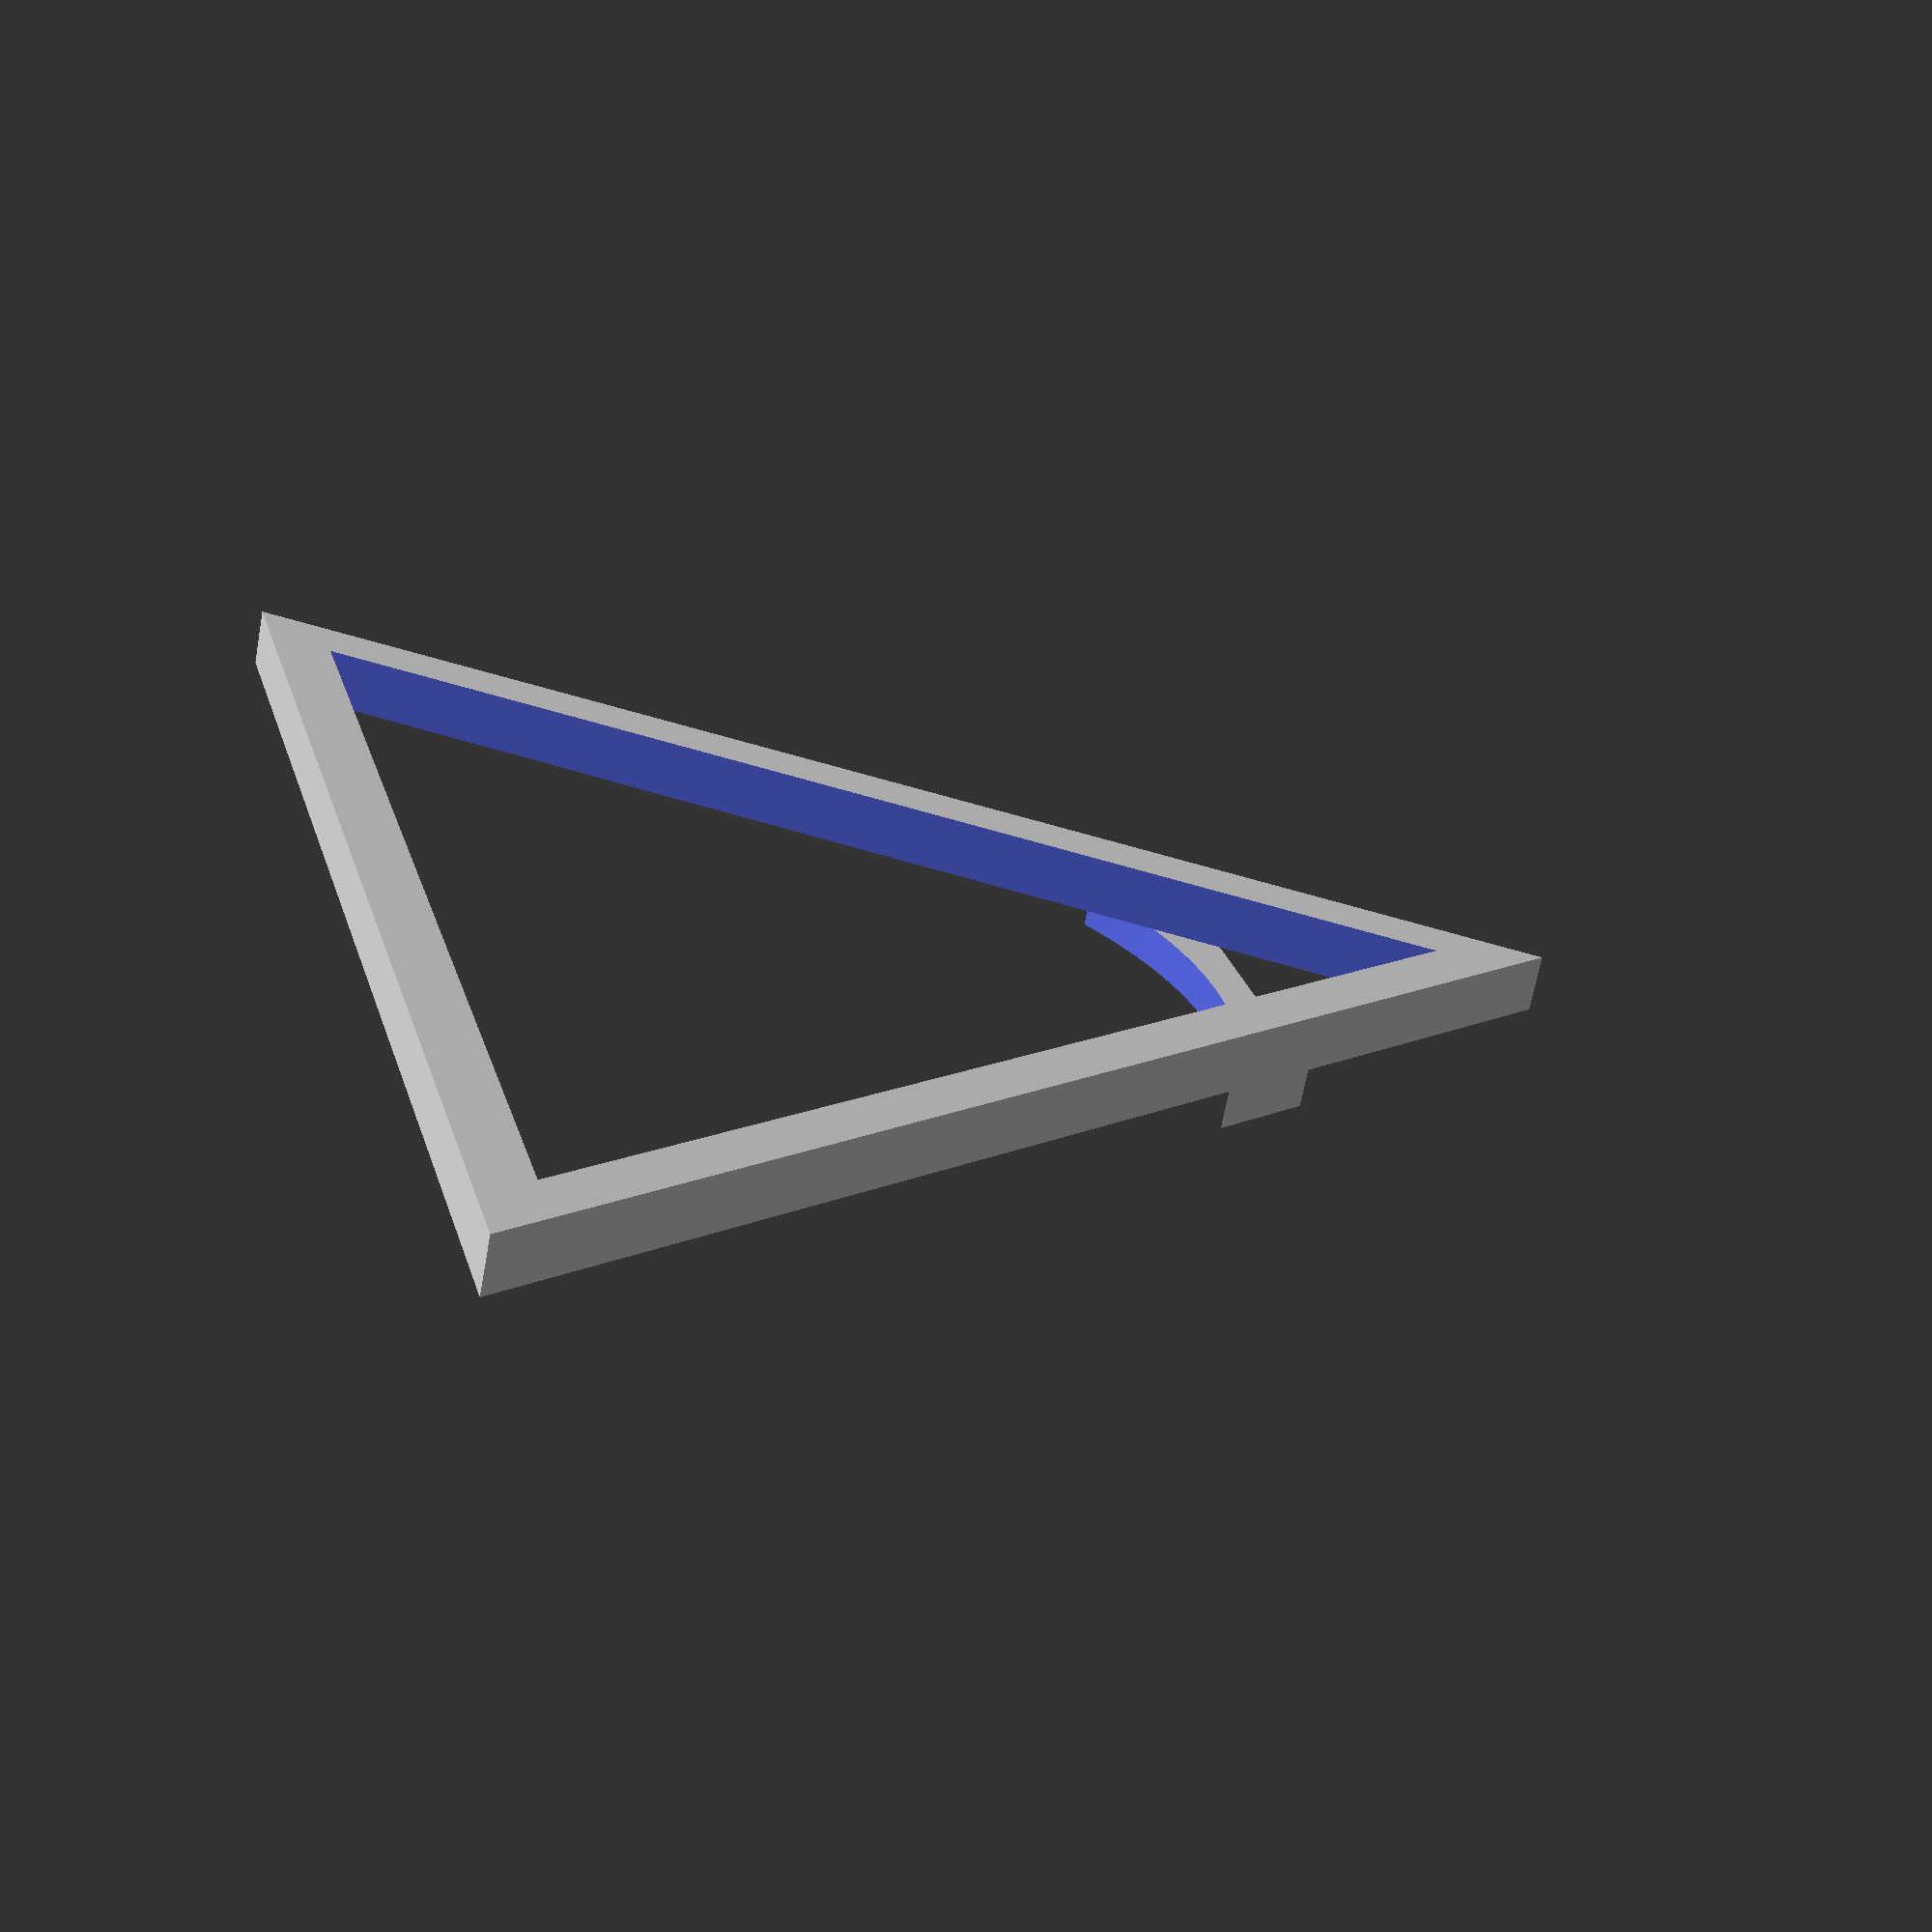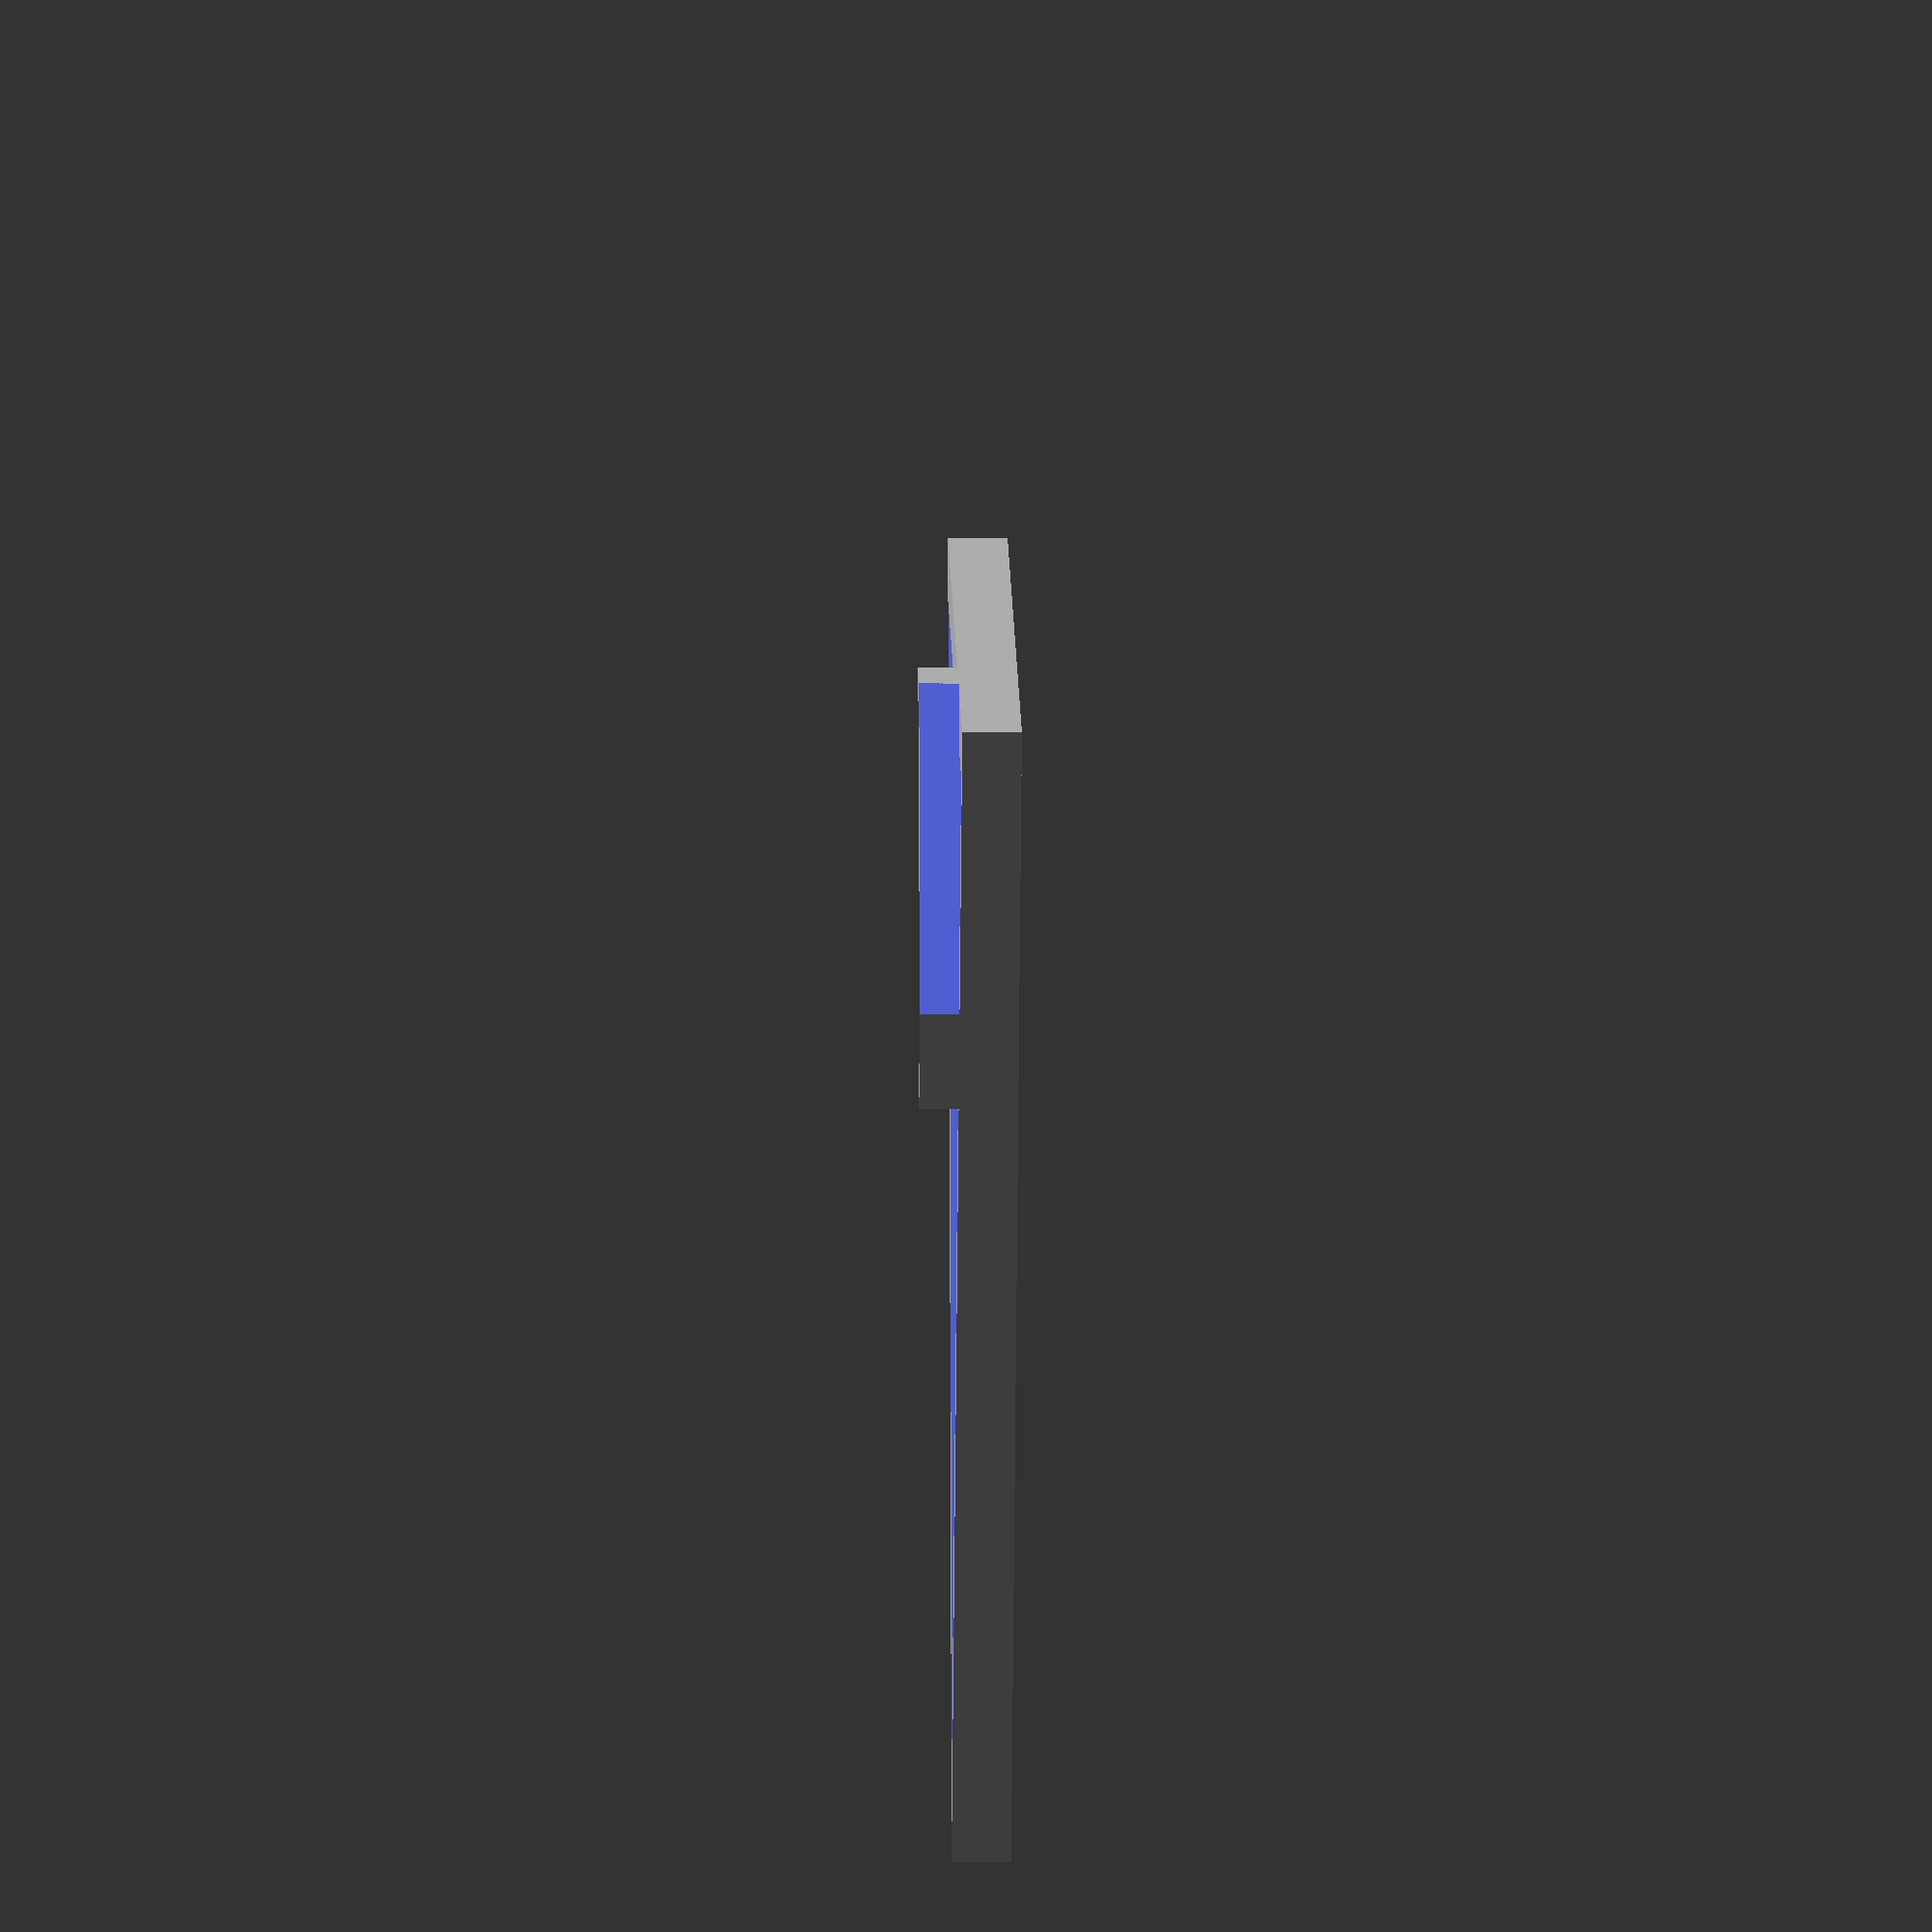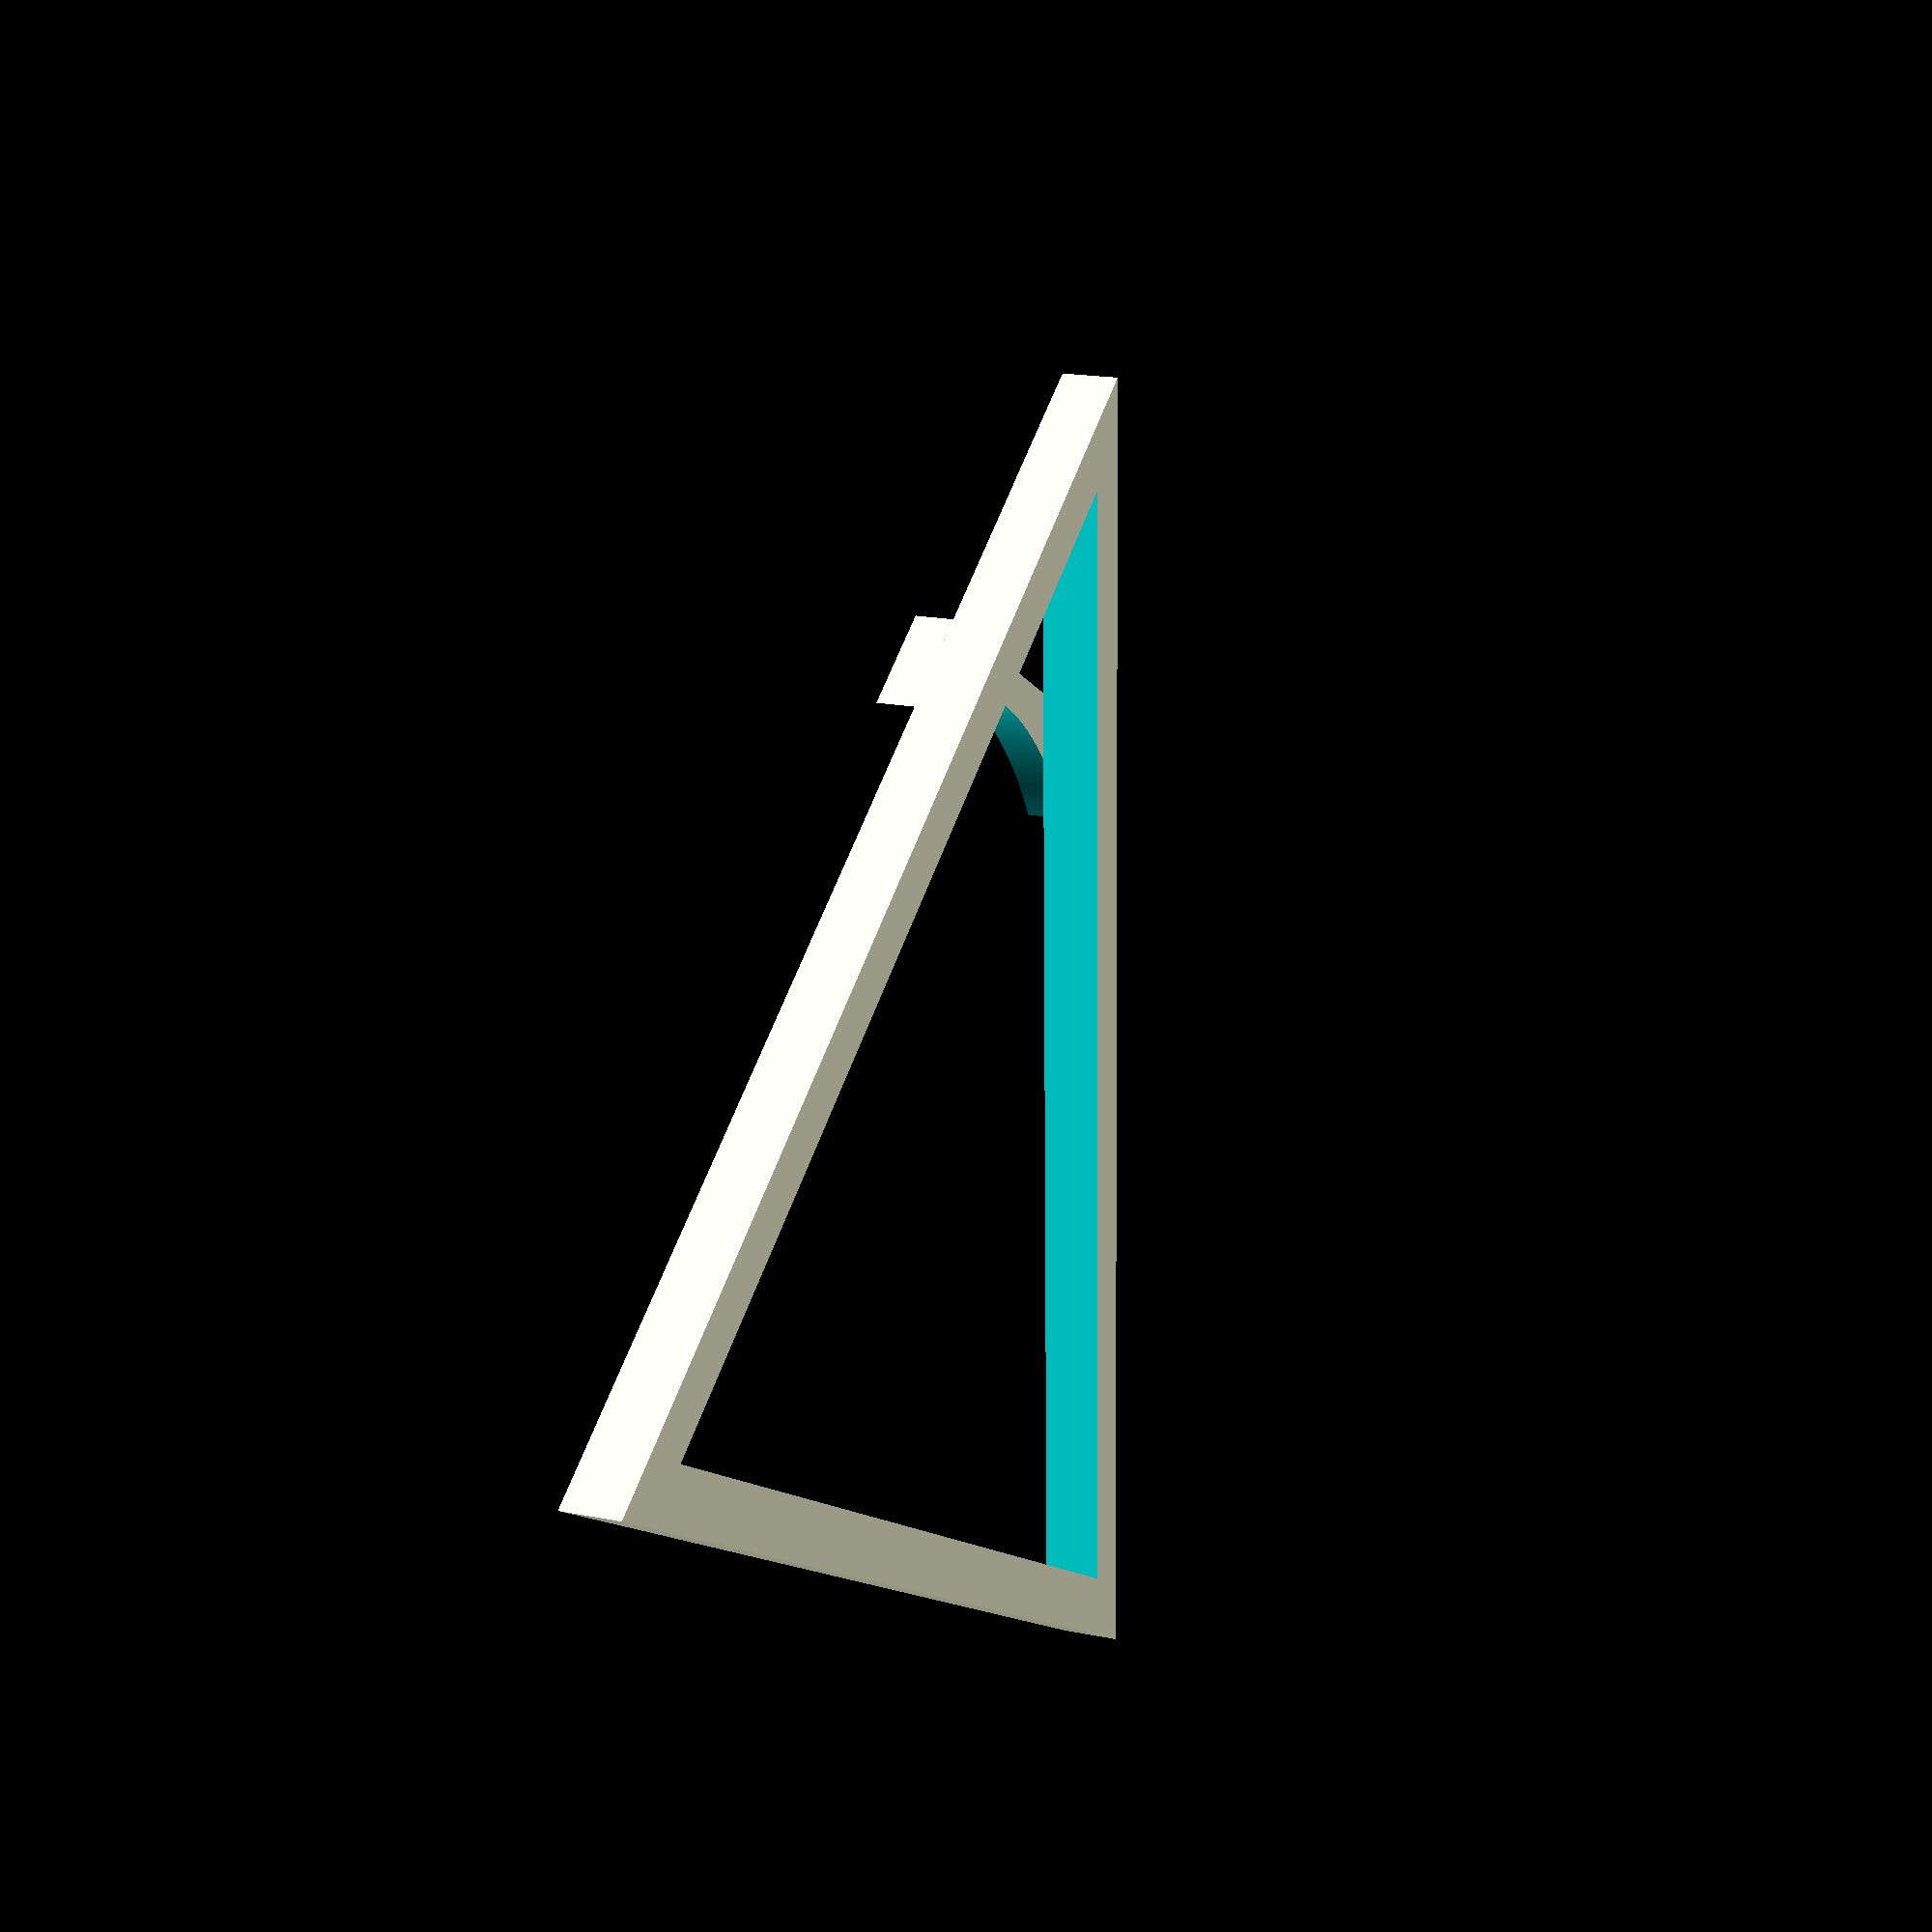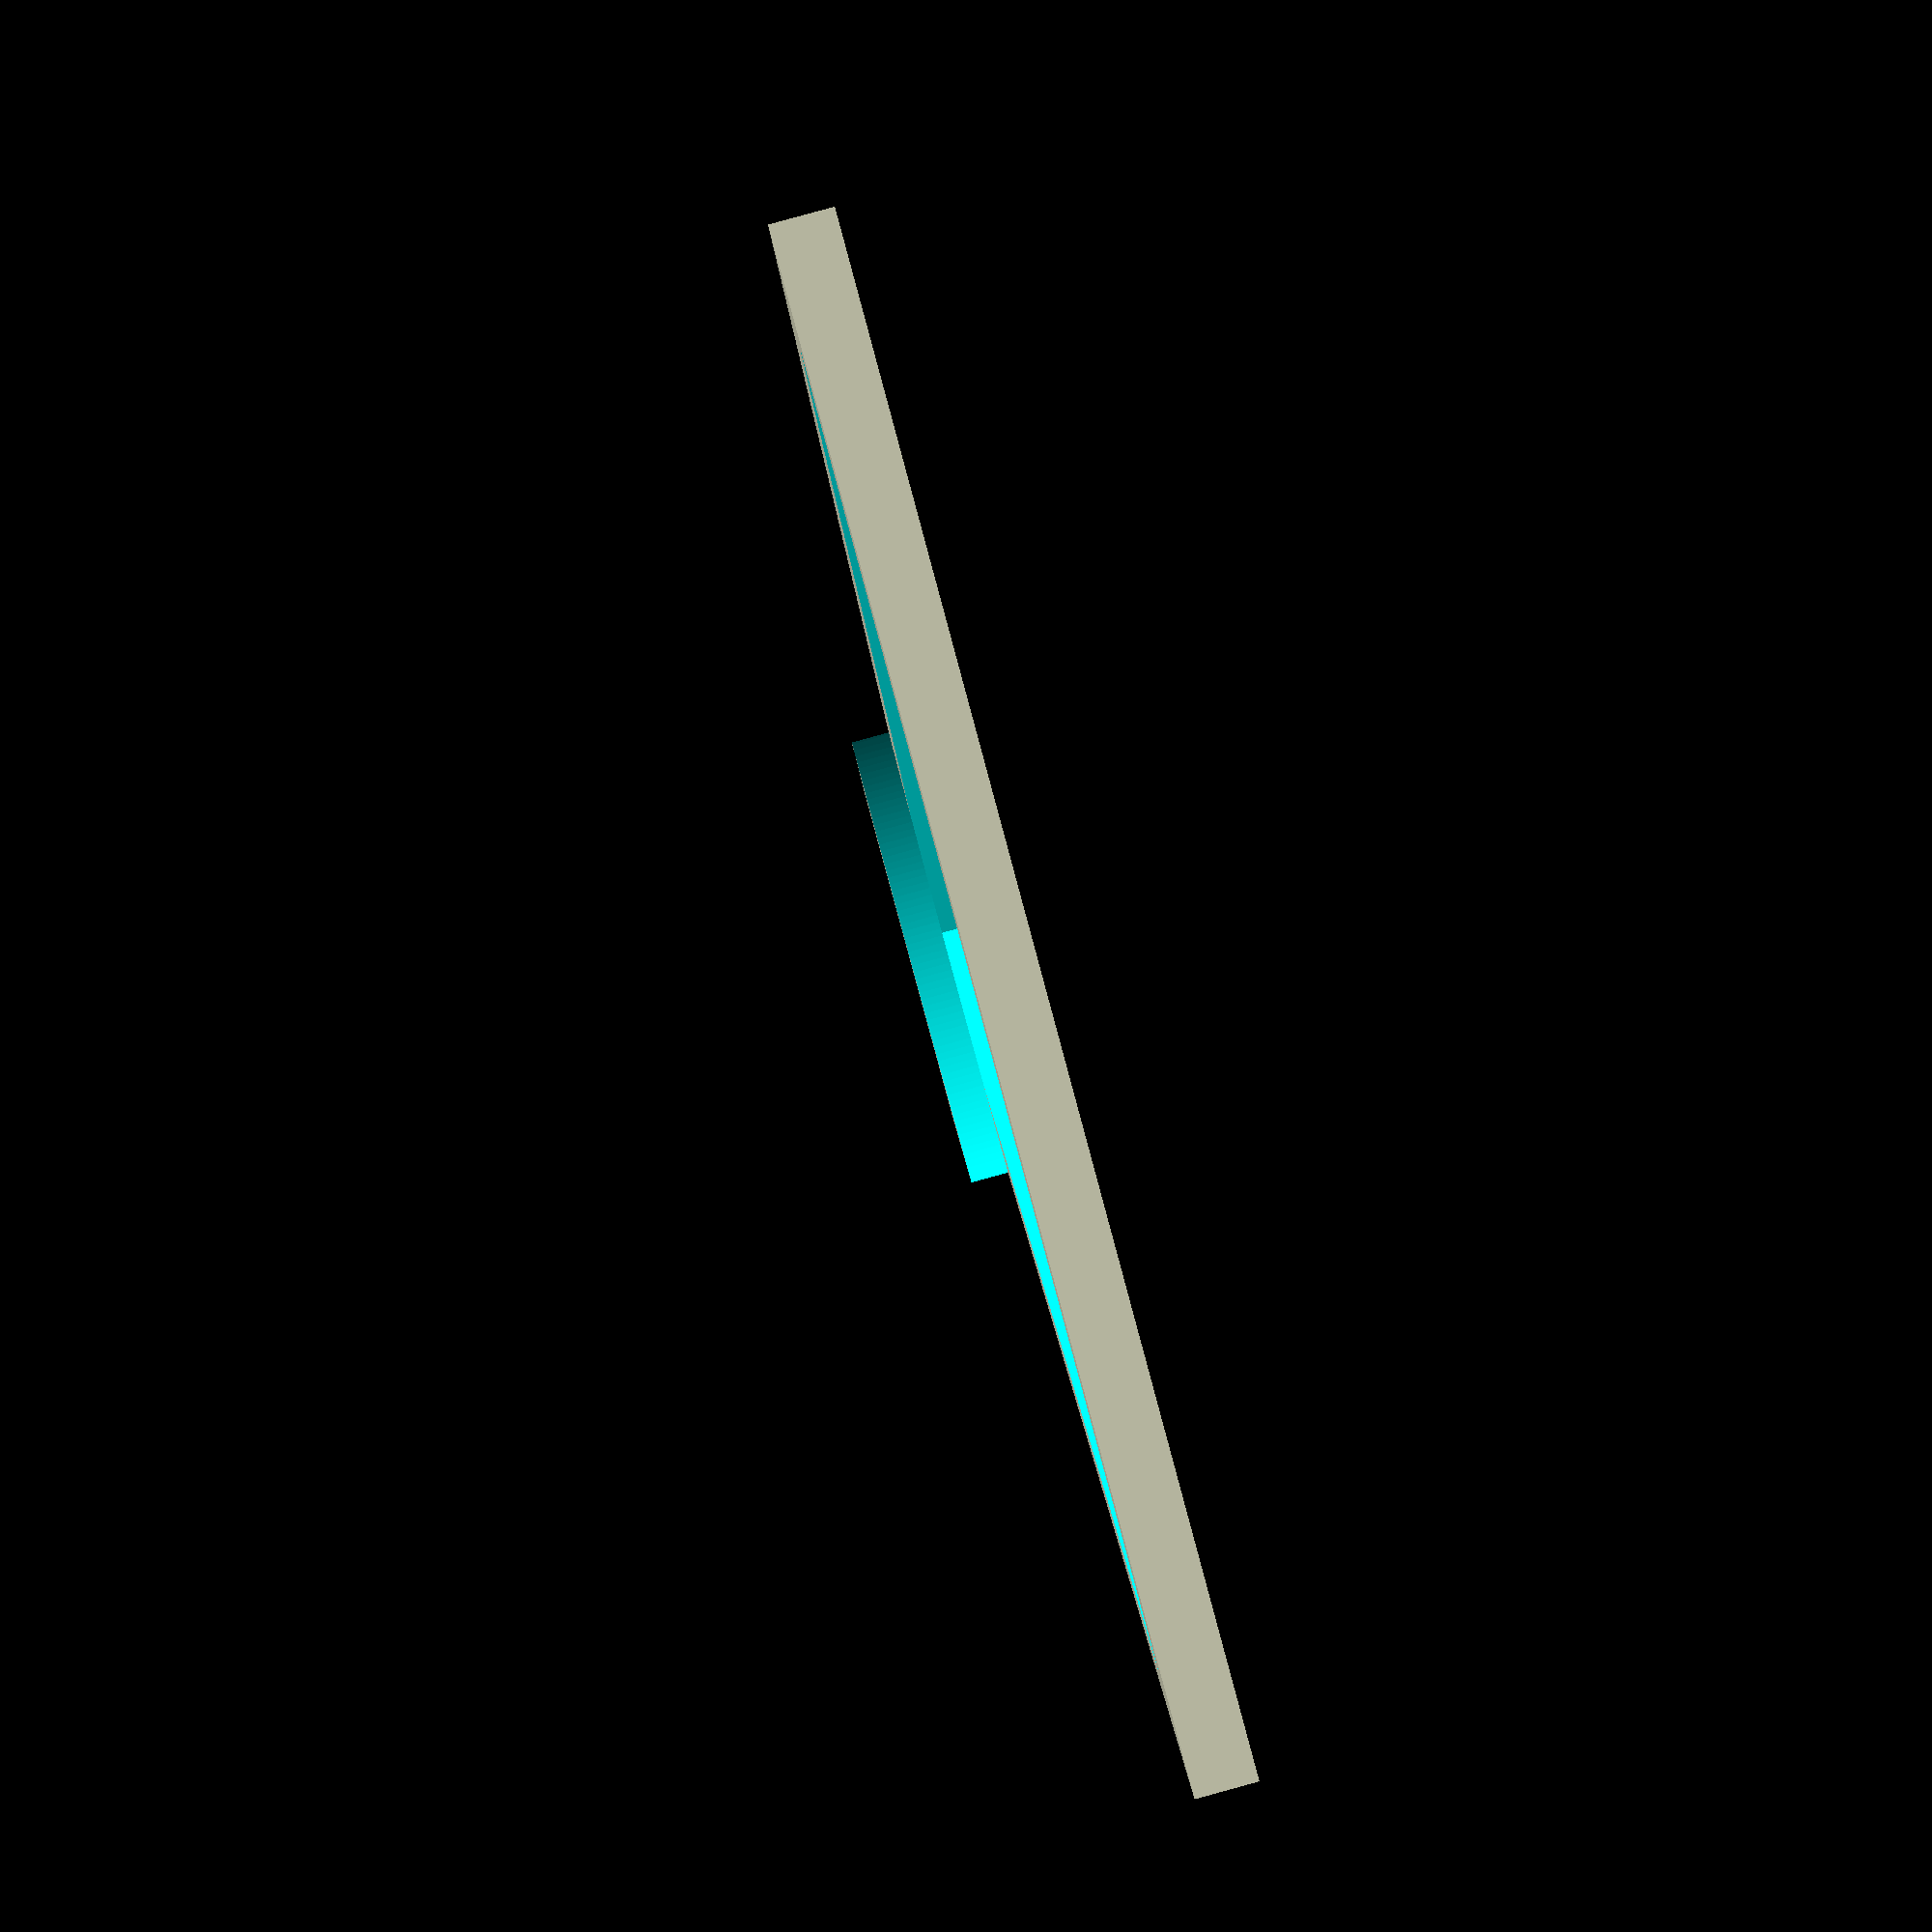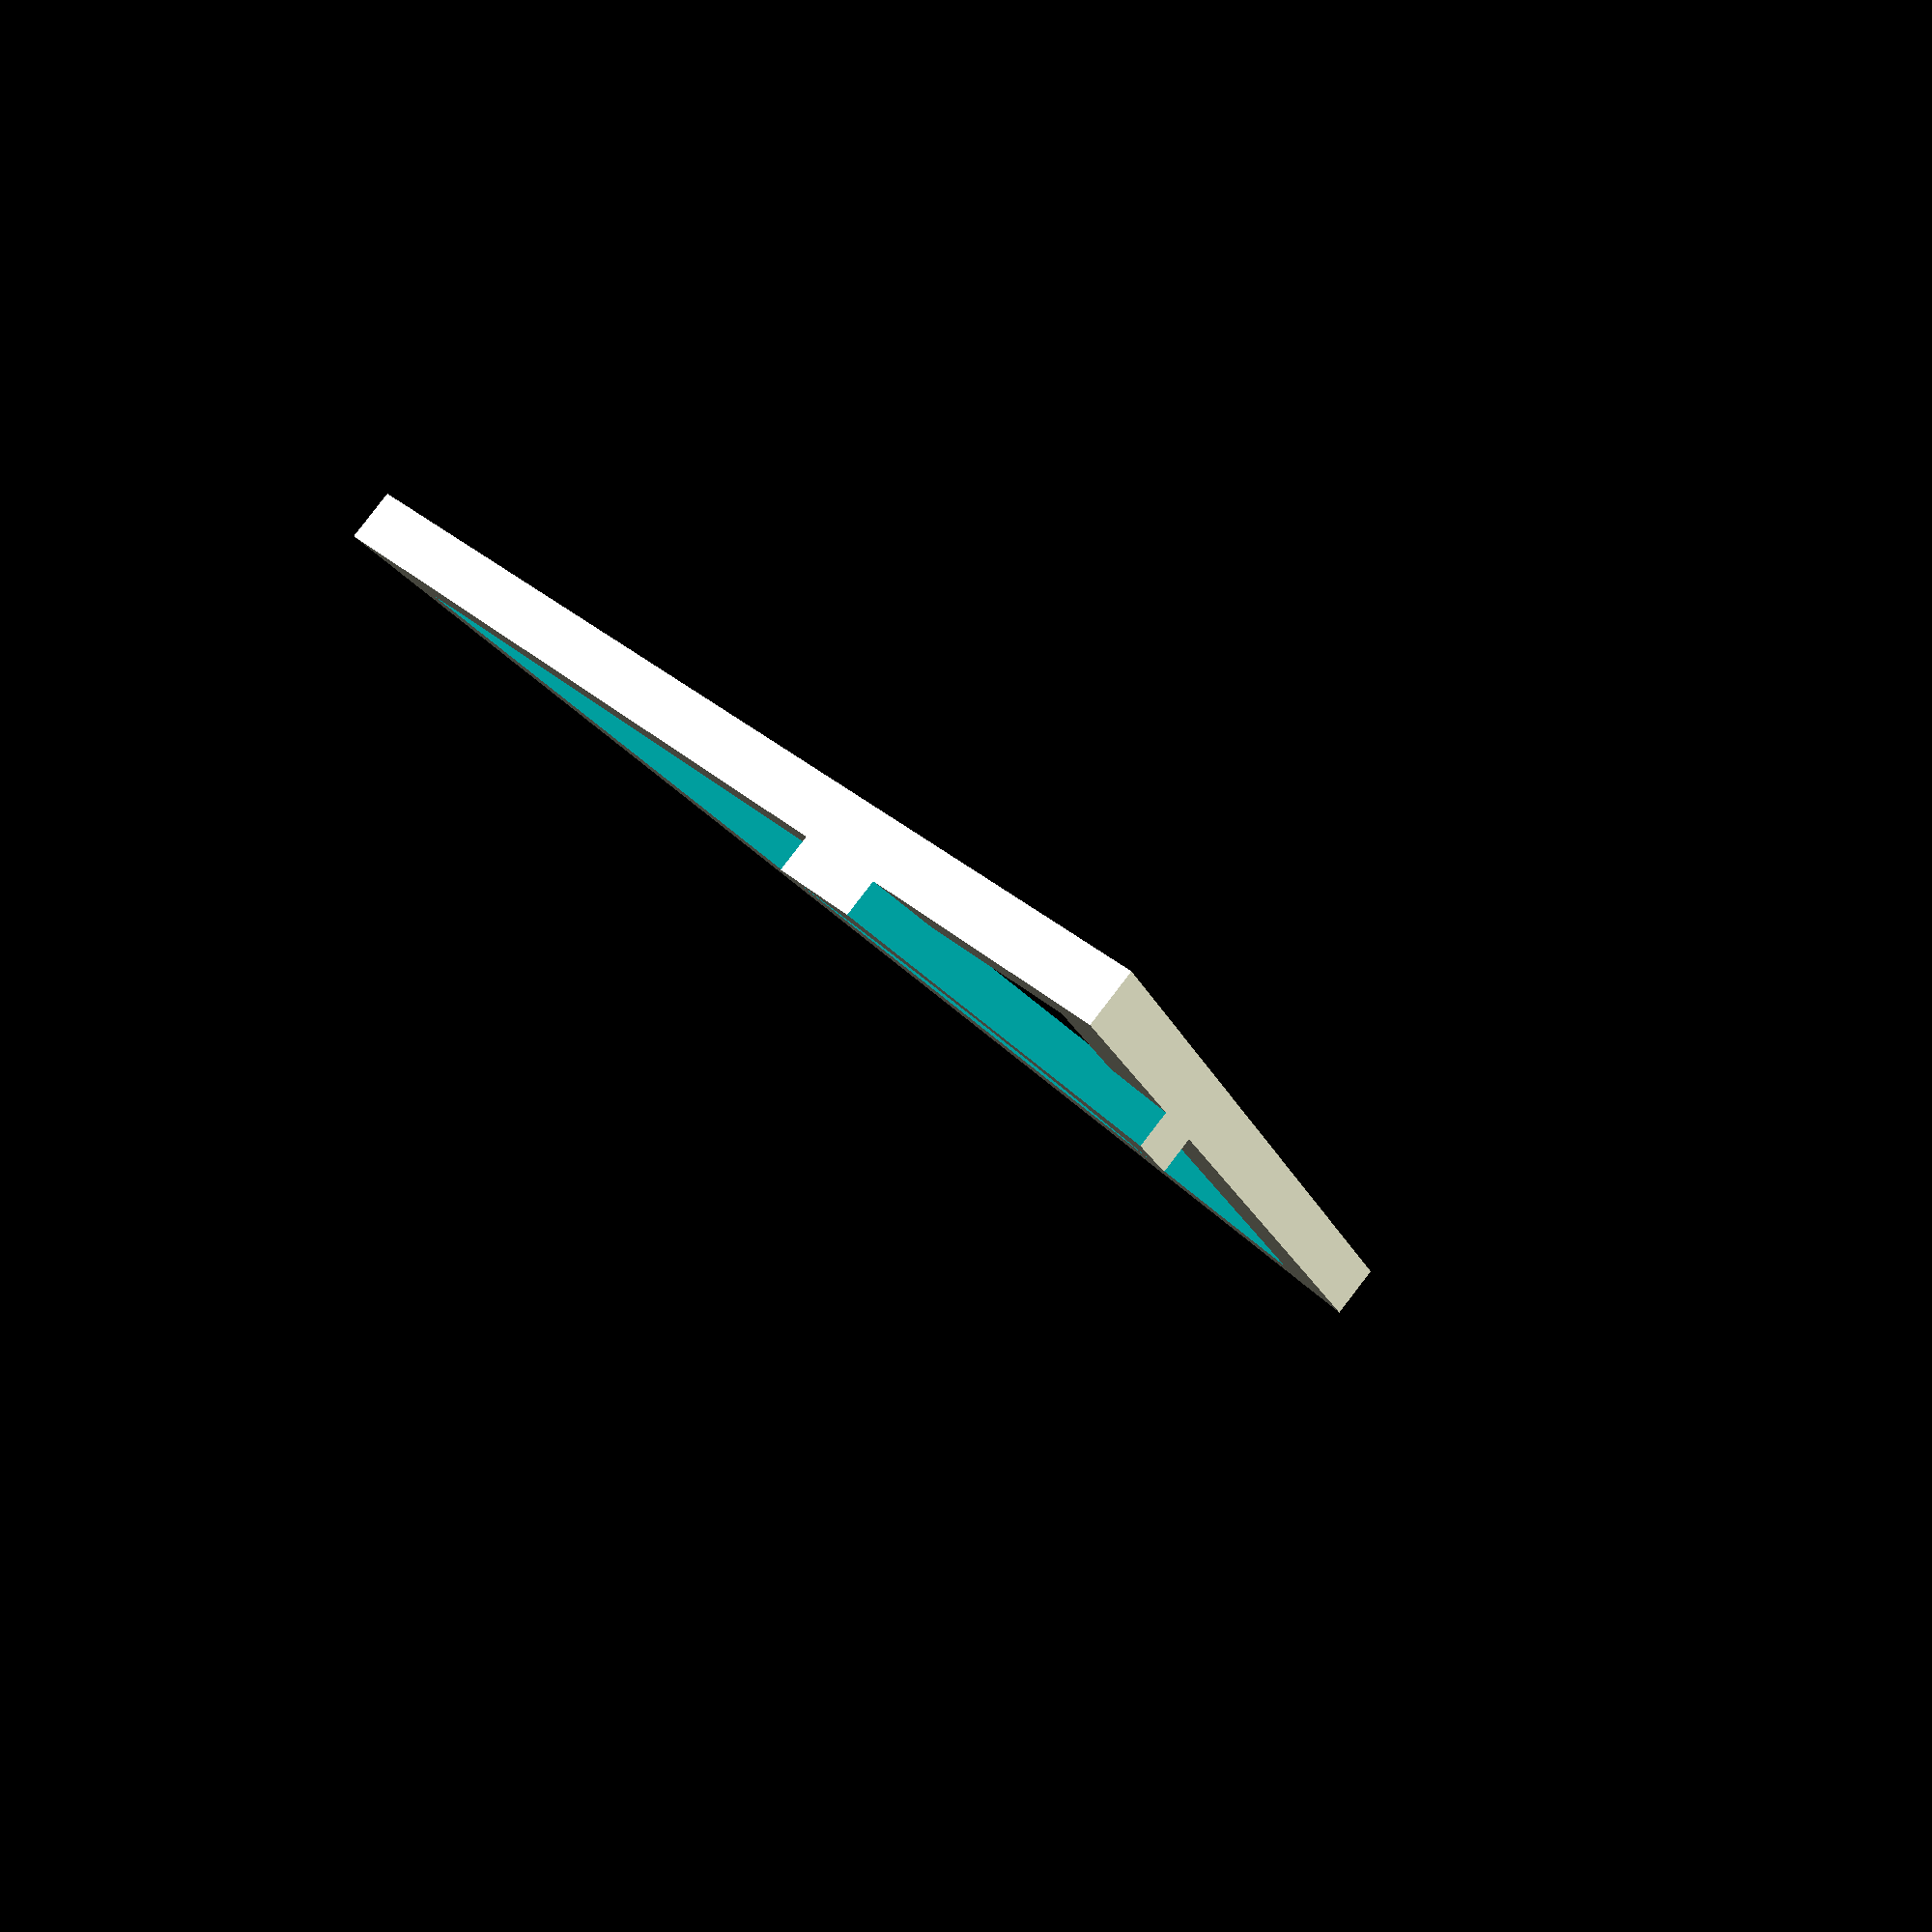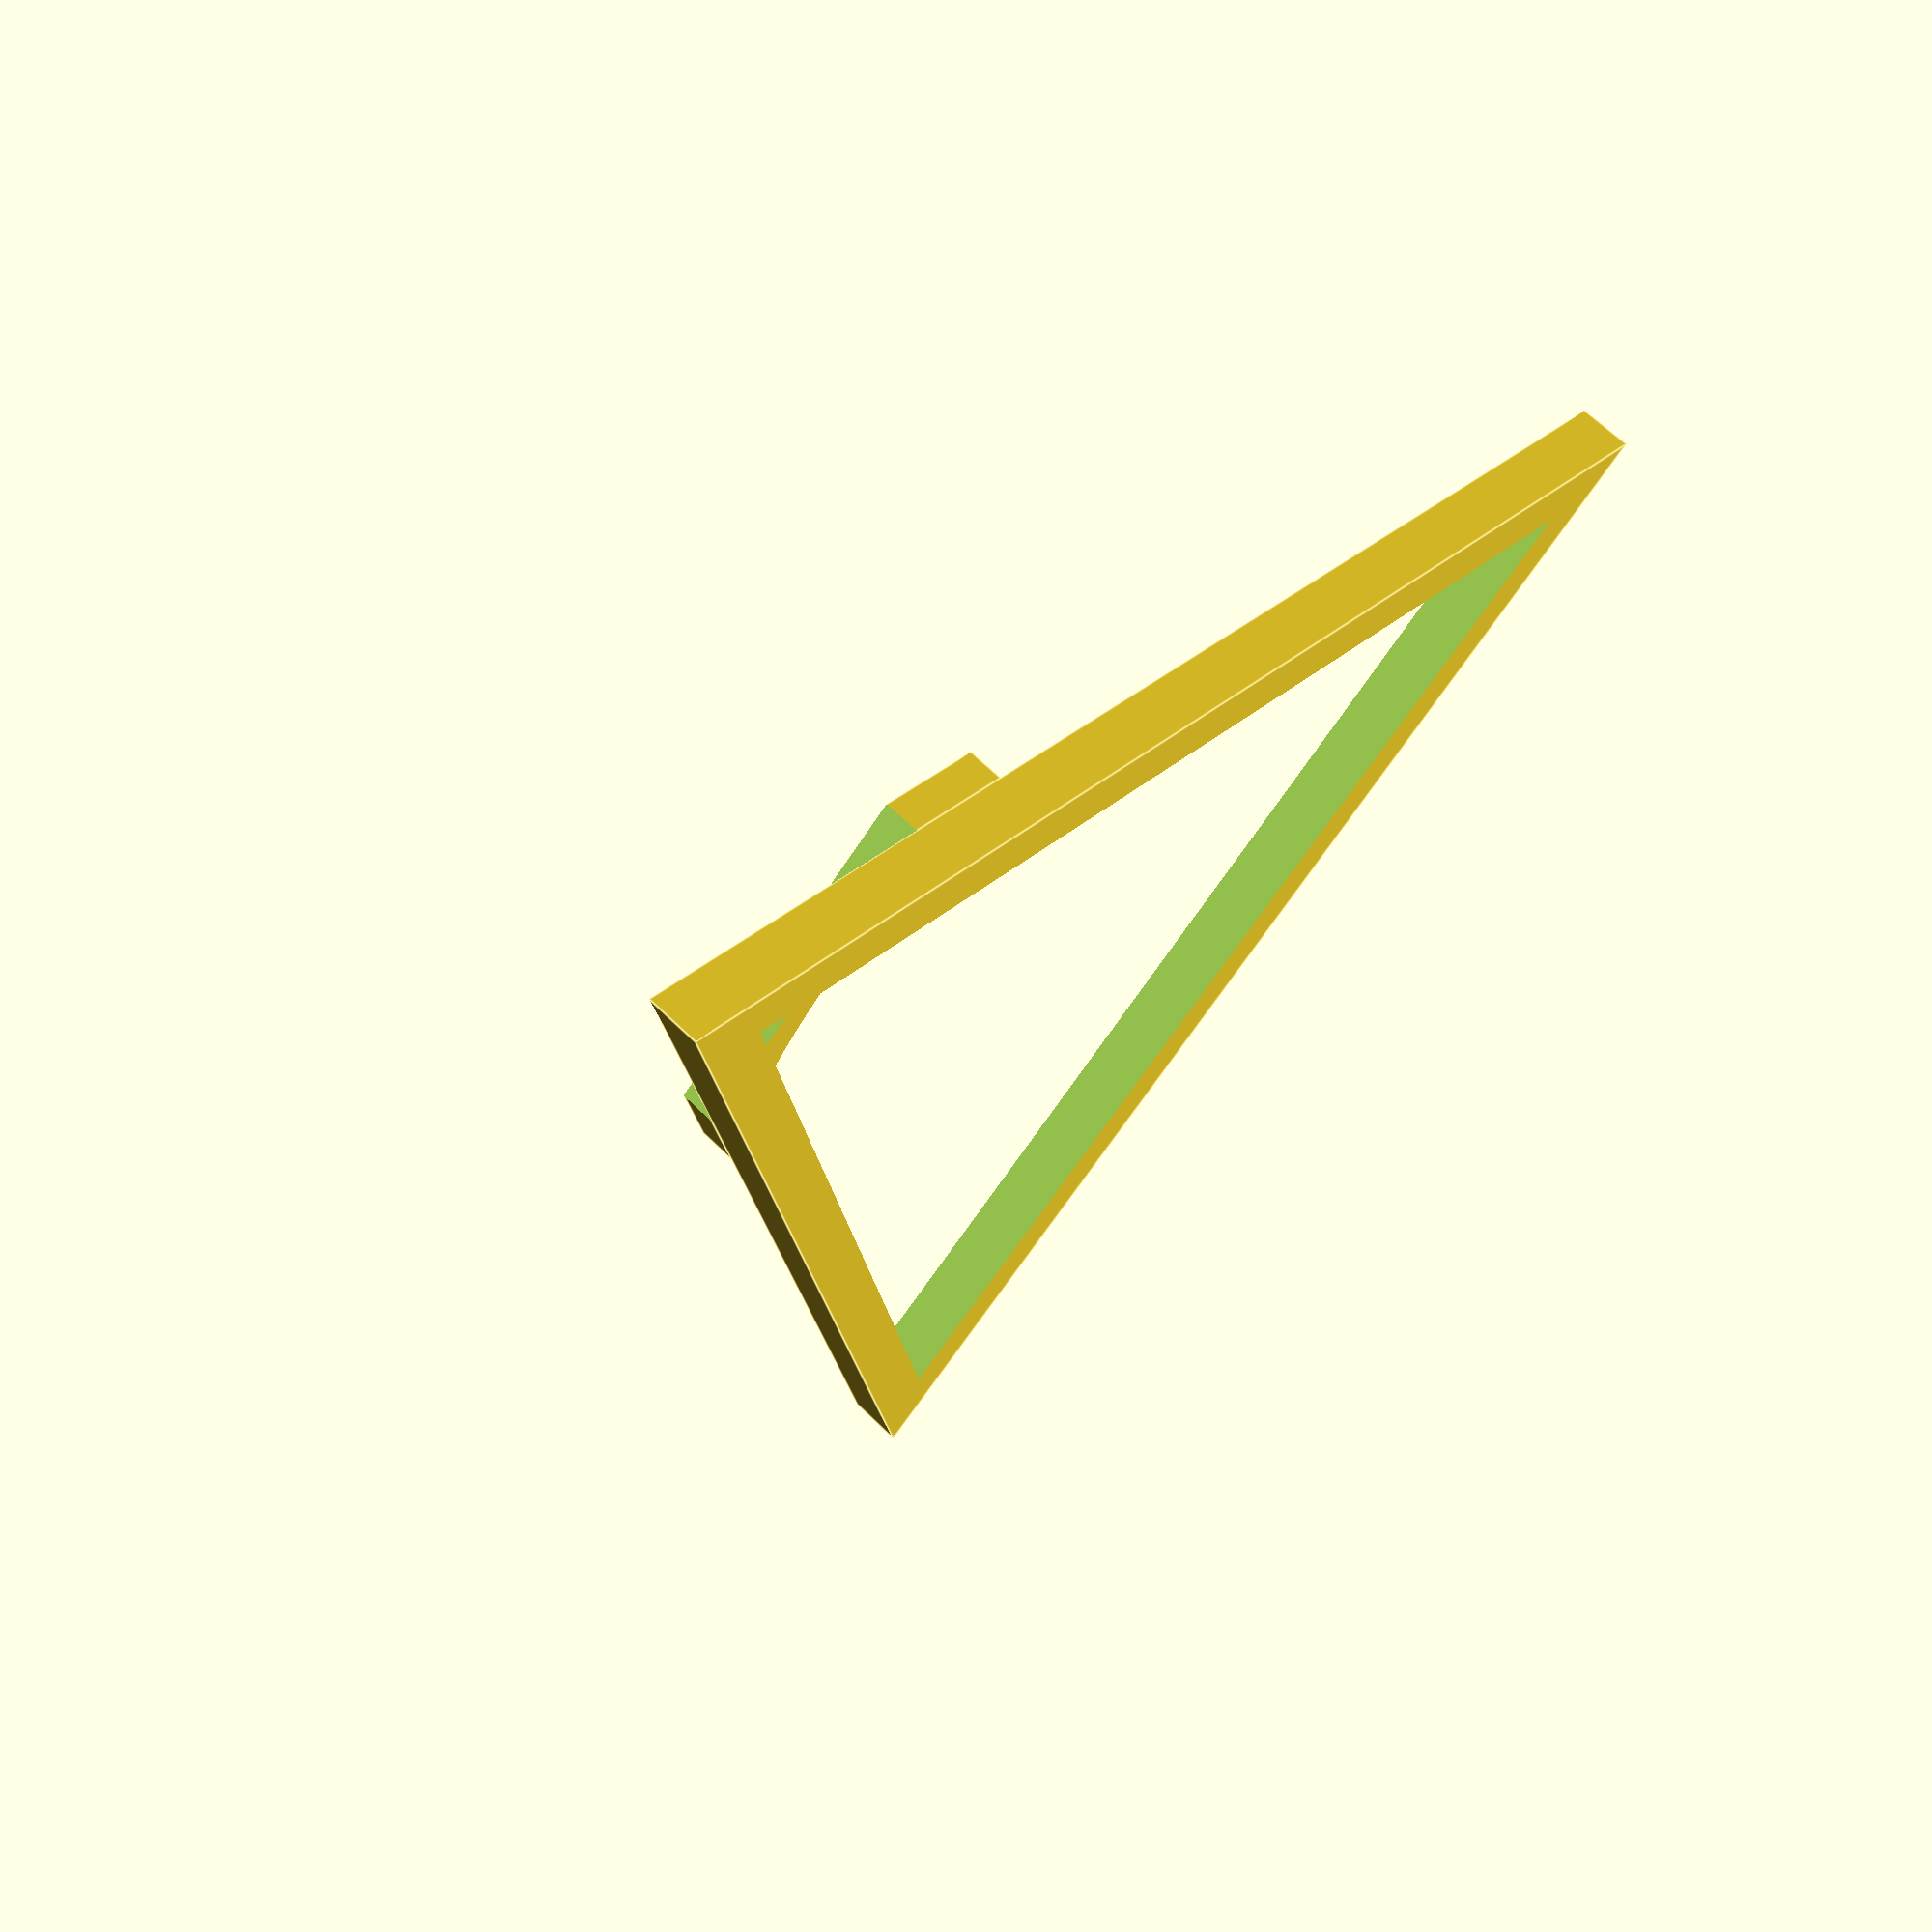
<openscad>
// set values
mount_width = 10;
retainer_height = 10;
fsr_mount_height = 5;

//measured values
bed_radius = 120;
beam_length = 270;
beam_width = 15;
beam_height = 15;
fsr_width = 20;
// bracket_offset: using two steel rulers, measure the distance from the end
// of the beam to the point where its outside edge would meet that of its neighbor 
bracket_offset = 45;

//calculated values
frame_geometry_side_length = beam_length + 2*bracket_offset;
slug_offset = bed_radius*sqrt(3)/2;
cylinder_radius = bed_radius/sqrt(3);

// for debug, show frame (set to true to show or false to hide)
// frame is idealized, ignores end bracket truncation
show_frame = true;
if (show_frame) {
    difference() {
        translate([0,0,-beam_height])
            cylinder(r = frame_geometry_side_length/sqrt(3), h = beam_height, $fn = 3);
        translate([0,0,-beam_height-1])
            cylinder(r = frame_geometry_side_length/sqrt(3)-2*beam_width, h = beam_height+2, $fn = 3);
    }
}


// mount body
difference() {
	translate([cylinder_radius/2+slug_offset,0,0])
        // a cylinder with three faces is an equilateral triangle!
		cylinder(r=cylinder_radius,h=retainer_height,$fn=3);
	translate([0,0,-retainer_height/2])
		cylinder(r=bed_radius,h=2*retainer_height, $fn=400);
	translate([bed_radius + mount_width,-bed_radius/2,-retainer_height/2])
		cube([bed_radius,bed_radius,2*retainer_height]);
}
</openscad>
<views>
elev=66.8 azim=195.2 roll=169.5 proj=p view=solid
elev=8.1 azim=345.9 roll=89.4 proj=o view=wireframe
elev=341.7 azim=241.4 roll=111.3 proj=p view=solid
elev=274.3 azim=99.0 roll=74.7 proj=p view=solid
elev=94.2 azim=103.5 roll=142.4 proj=p view=wireframe
elev=296.0 azim=308.8 roll=134.9 proj=p view=edges
</views>
